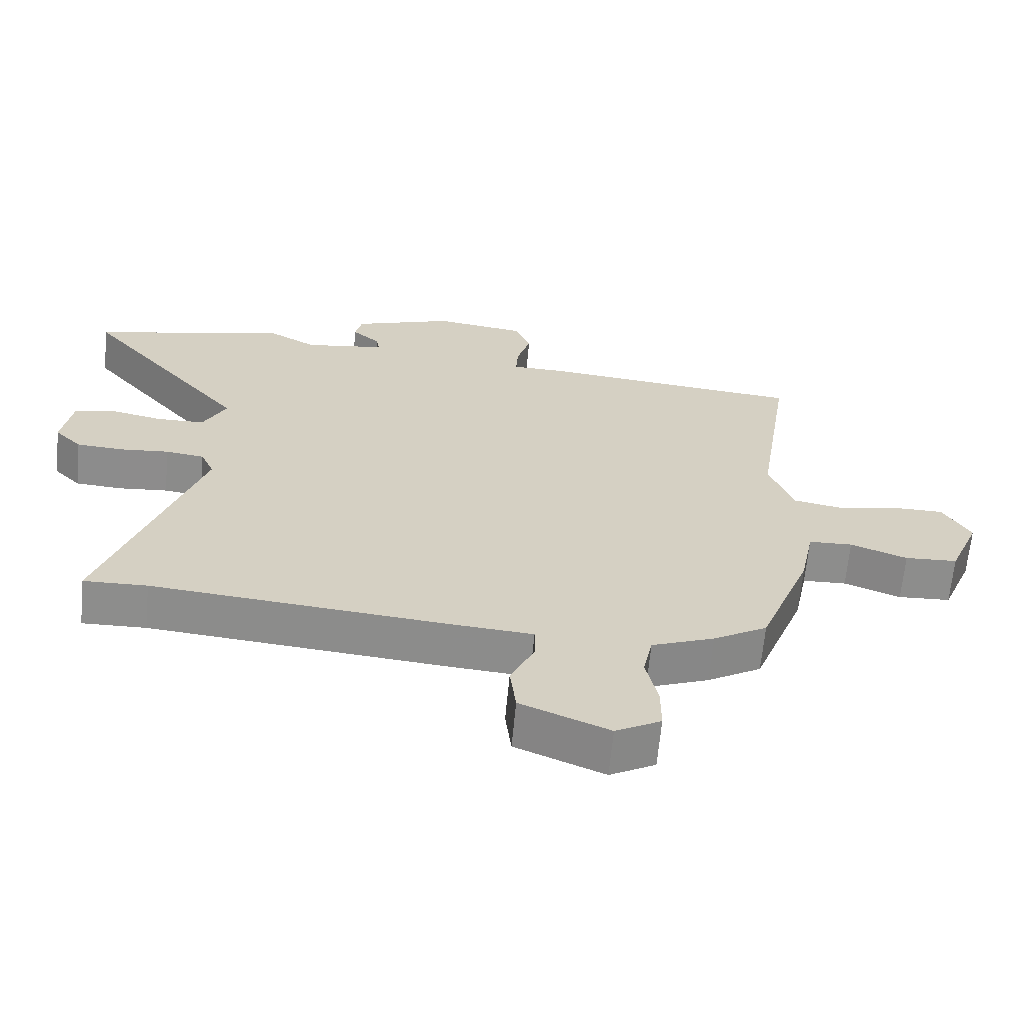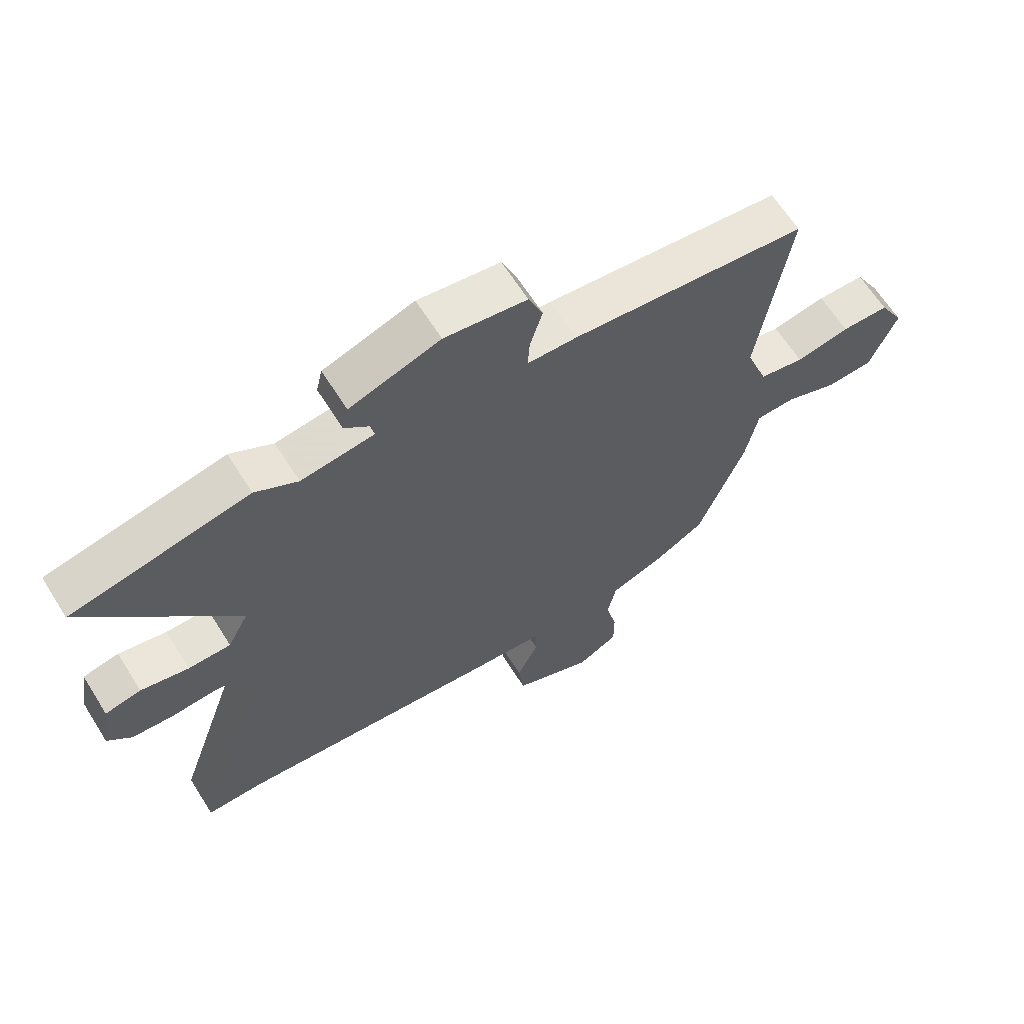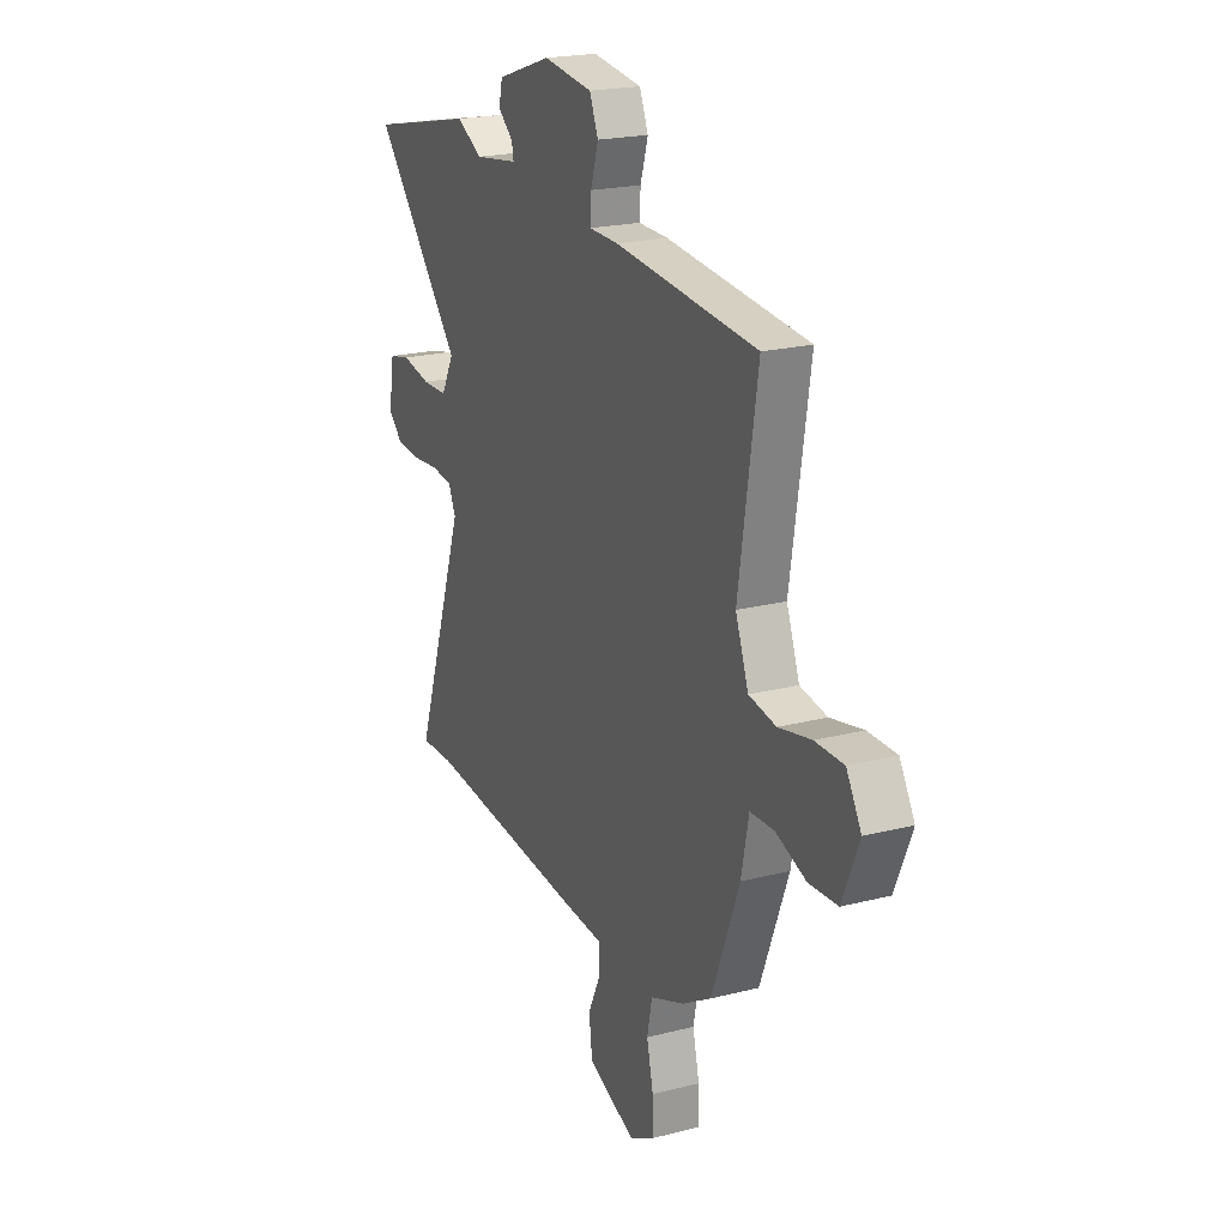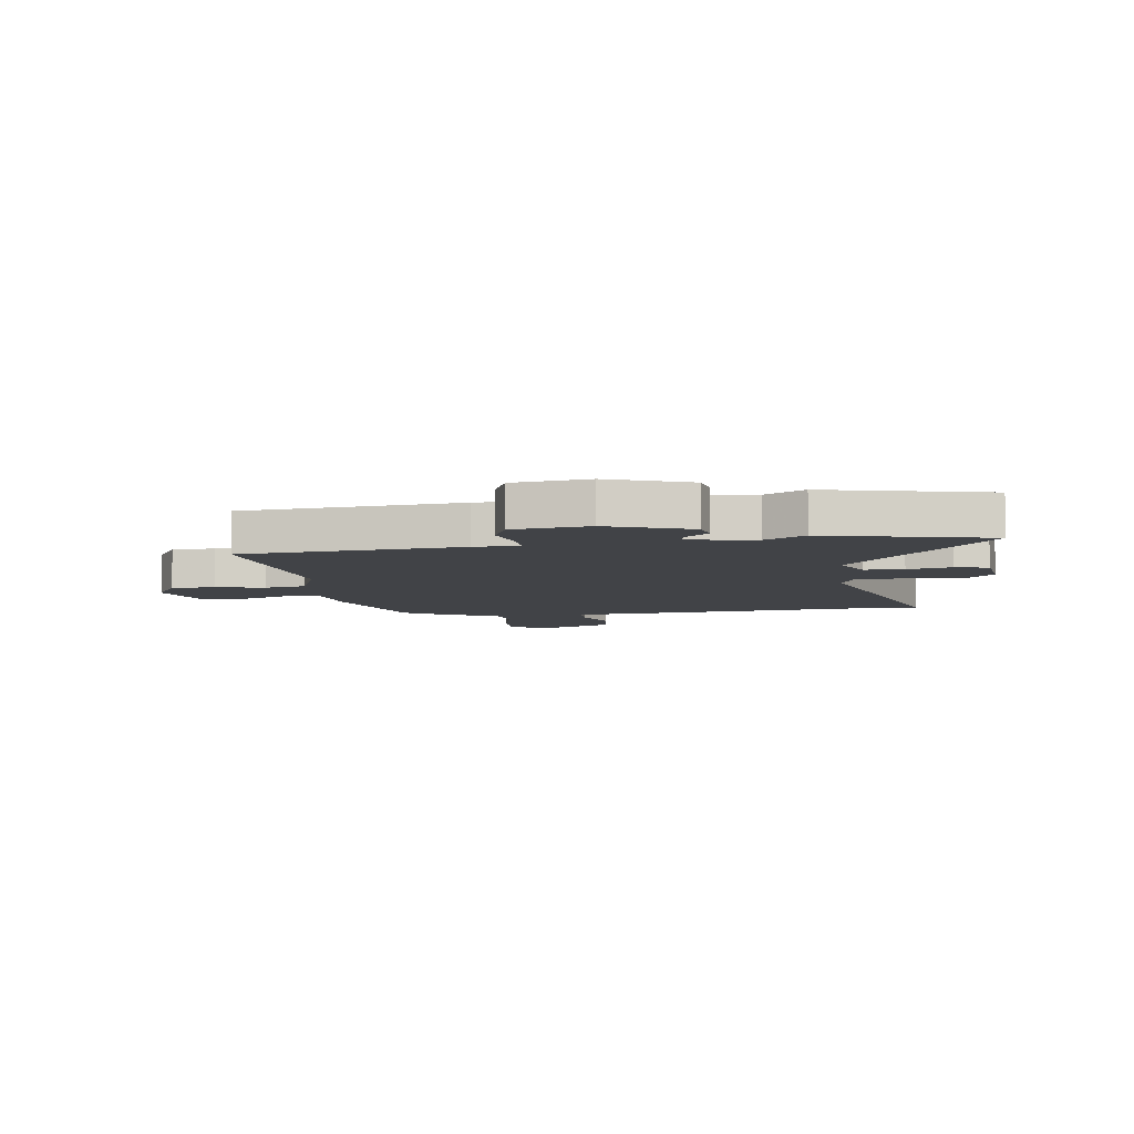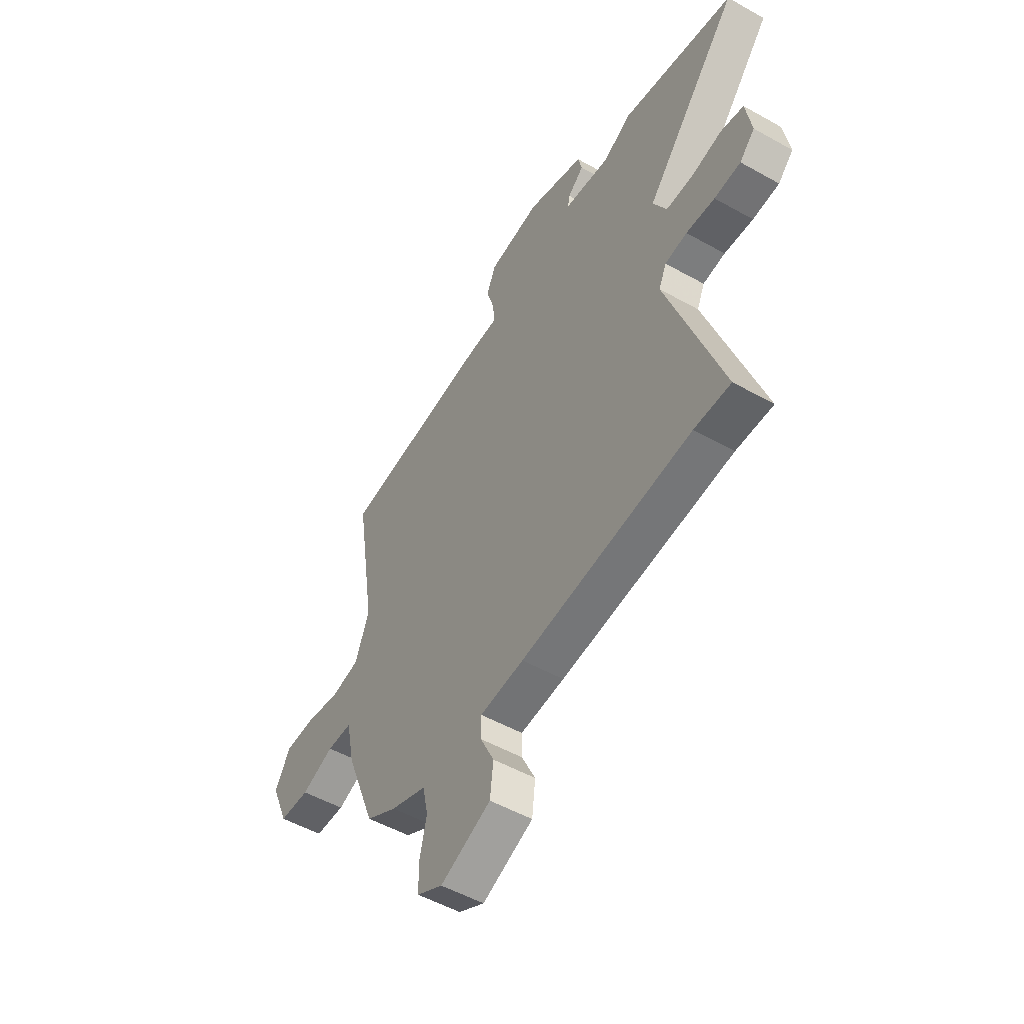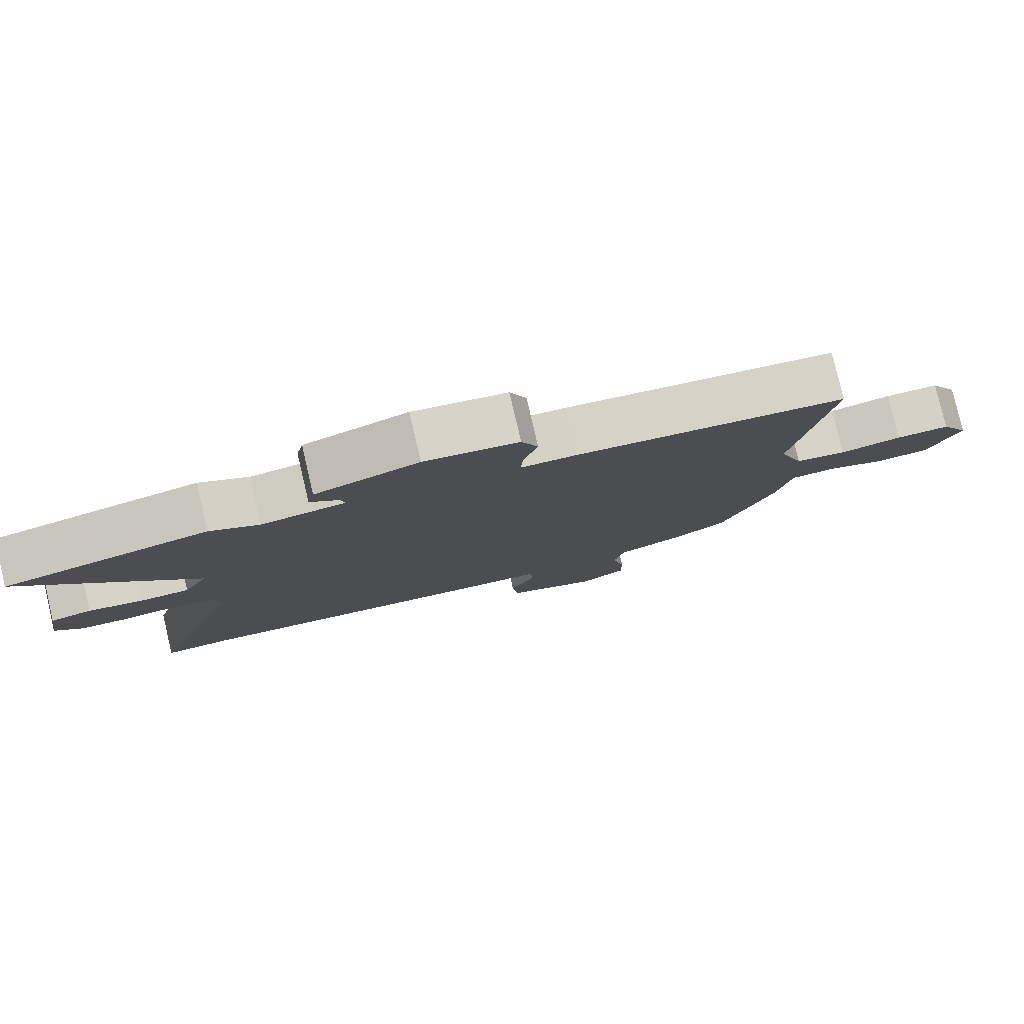
<metadata>
{"format":"obj","ext":"obj","renderer":"f3d","projection":"perspective","resolution":1024,"background":"white","views":[{"elev":-64.4,"azim":174.7,"up":"+Z"},{"elev":63.9,"azim":147.9,"up":"+Z"},{"elev":20.8,"azim":-114.8,"up":"+Z"},{"elev":-7.3,"azim":7.0,"up":"+Y"},{"elev":-51.9,"azim":58.7,"up":"+Z"},{"elev":79.8,"azim":166.8,"up":"+Z"}]}
</metadata>
<code>
v 0.593 0.07 -0.502
v 0.498 0.07 -0.5
v 0.049 0.07 -0.543
v -0.067 0.07 -0.552
v -0.067 0.07 -0.604
v -0.031 0.07 -0.679
v -0.04 0.07 -0.754
v -0.173 0.07 -0.809
v -0.241 0.07 -0.772
v -0.241 0.07 -0.703
v -0.223 0.07 -0.624
v -0.237 0.07 -0.556
v -0.331 0.07 -0.52
v -0.412 0.07 -0.473
v -0.49 0.07 -0.271
v -0.511 0.07 -0.167
v -0.577 0.07 -0.165
v -0.662 0.07 -0.197
v -0.741 0.07 -0.193
v -0.787 0.07 -0.083
v -0.746 0.07 -0.012
v -0.667 0.07 -0.011
v -0.577 0.07 -0.029
v -0.502 0.07 -0.015
v -0.466 0.07 0.082
v -0.518 0.07 0.419
v -0.124 0.07 0.459
v -0.042 0.07 0.461
v -0.045 0.07 0.511
v -0.066 0.07 0.58
v -0.042 0.07 0.638
v 0.095 0.07 0.657
v 0.246 0.07 0.606
v 0.256 0.07 0.562
v 0.214 0.07 0.526
v 0.209 0.07 0.498
v 0.331 0.07 0.481
v 0.402 0.07 0.521
v 0.699 0.07 0.458
v 0.451 0.07 0.164
v 0.486 0.07 0.097
v 0.557 0.07 0.096
v 0.637 0.07 0.113
v 0.697 0.07 0.1
v 0.712 0.07 0.008
v 0.672 0.07 -0.032
v 0.603 0.07 -0.037
v 0.528 0.07 -0.031
v 0.47 0.07 -0.039
v 0.45 0.07 -0.084
v 0.593 0 -0.502
v 0.498 0 -0.5
v 0.049 0 -0.543
v -0.067 0 -0.552
v -0.067 0 -0.604
v -0.031 0 -0.679
v -0.04 0 -0.754
v -0.173 0 -0.809
v -0.241 0 -0.772
v -0.241 0 -0.703
v -0.223 0 -0.624
v -0.237 0 -0.556
v -0.331 0 -0.52
v -0.412 0 -0.473
v -0.49 0 -0.271
v -0.511 0 -0.167
v -0.577 0 -0.165
v -0.662 0 -0.197
v -0.741 0 -0.193
v -0.787 0 -0.083
v -0.746 0 -0.012
v -0.667 0 -0.011
v -0.577 0 -0.029
v -0.502 0 -0.015
v -0.466 0 0.082
v -0.518 0 0.419
v -0.124 0 0.459
v -0.042 0 0.461
v -0.045 0 0.511
v -0.066 0 0.58
v -0.042 0 0.638
v 0.095 0 0.657
v 0.246 0 0.606
v 0.256 0 0.562
v 0.214 0 0.526
v 0.209 0 0.498
v 0.331 0 0.481
v 0.402 0 0.521
v 0.699 0 0.458
v 0.451 0 0.164
v 0.486 0 0.097
v 0.557 0 0.096
v 0.637 0 0.113
v 0.697 0 0.1
v 0.712 0 0.008
v 0.672 0 -0.032
v 0.603 0 -0.037
v 0.528 0 -0.031
v 0.47 0 -0.039
v 0.45 0 -0.084
f 45 46 47 48
f 45 48 49
f 42 43 44 45
f 41 42 45 49
f 40 41 49 50
f 37 38 39 40
f 36 37 40 50
f 32 33 34 35
f 32 35 36
f 29 30 31 32
f 28 29 32 36
f 25 26 27 28
f 24 25 28 36
f 20 21 22 23
f 20 23 24
f 17 18 19 20
f 16 17 20 24
f 12 13 14 15
f 12 15 16 24
f 8 9 10 11
f 8 11 12
f 5 6 7 8
f 4 5 8 12
f 2 3 4 12
f 36 50 1 2
f 2 12 24 36
f 98 97 96 95
f 99 98 95
f 95 94 93 92
f 99 95 92 91
f 100 99 91 90
f 90 89 88 87
f 100 90 87 86
f 85 84 83 82
f 86 85 82
f 82 81 80 79
f 86 82 79 78
f 78 77 76 75
f 86 78 75 74
f 73 72 71 70
f 74 73 70
f 70 69 68 67
f 74 70 67 66
f 65 64 63 62
f 74 66 65 62
f 61 60 59 58
f 62 61 58
f 58 57 56 55
f 62 58 55 54
f 62 54 53 52
f 52 51 100 86
f 86 74 62 52
f 1 51 52 2
f 2 52 53 3
f 3 53 54 4
f 4 54 55 5
f 5 55 56 6
f 6 56 57 7
f 7 57 58 8
f 8 58 59 9
f 9 59 60 10
f 10 60 61 11
f 11 61 62 12
f 12 62 63 13
f 13 63 64 14
f 14 64 65 15
f 15 65 66 16
f 16 66 67 17
f 17 67 68 18
f 18 68 69 19
f 19 69 70 20
f 20 70 71 21
f 21 71 72 22
f 22 72 73 23
f 23 73 74 24
f 24 74 75 25
f 25 75 76 26
f 26 76 77 27
f 27 77 78 28
f 28 78 79 29
f 29 79 80 30
f 30 80 81 31
f 31 81 82 32
f 32 82 83 33
f 33 83 84 34
f 34 84 85 35
f 35 85 86 36
f 36 86 87 37
f 37 87 88 38
f 38 88 89 39
f 39 89 90 40
f 40 90 91 41
f 41 91 92 42
f 42 92 93 43
f 43 93 94 44
f 44 94 95 45
f 45 95 96 46
f 46 96 97 47
f 47 97 98 48
f 48 98 99 49
f 49 99 100 50
f 50 100 51 1

</code>
